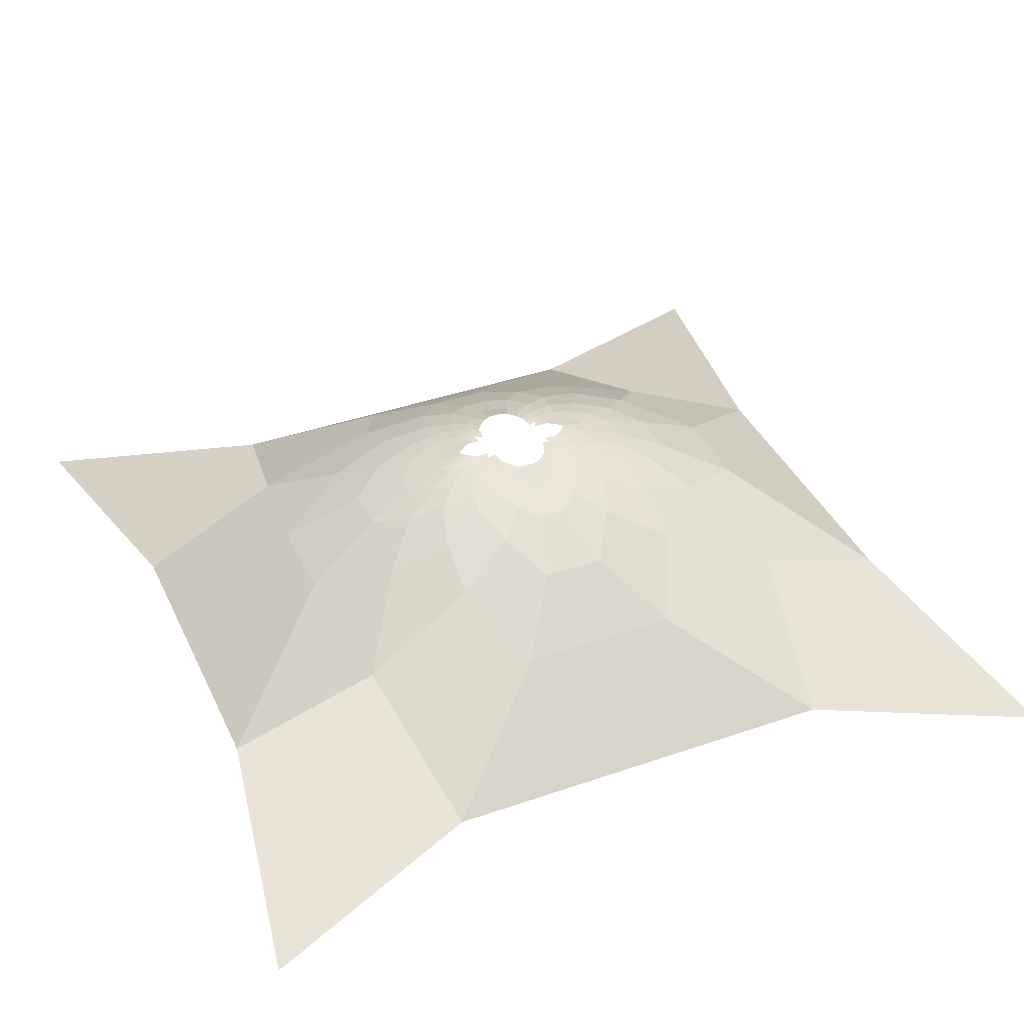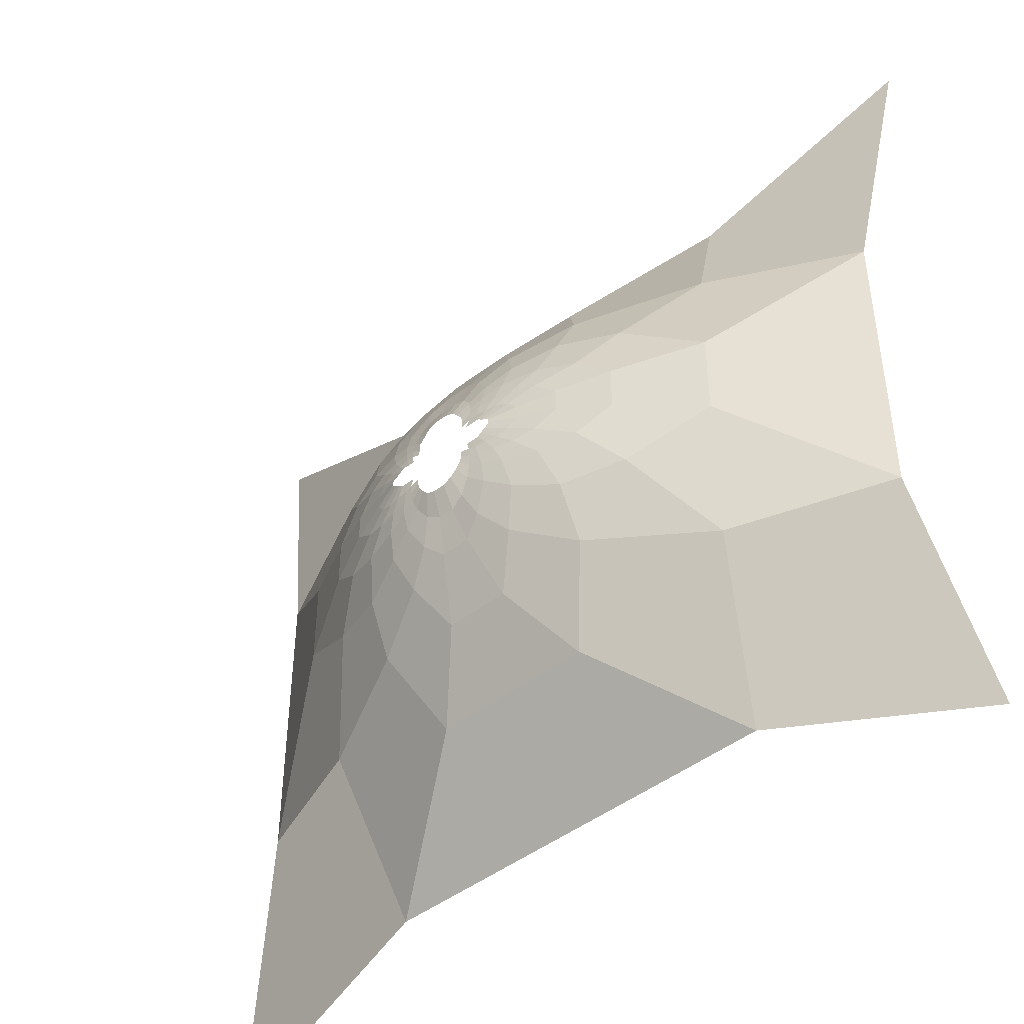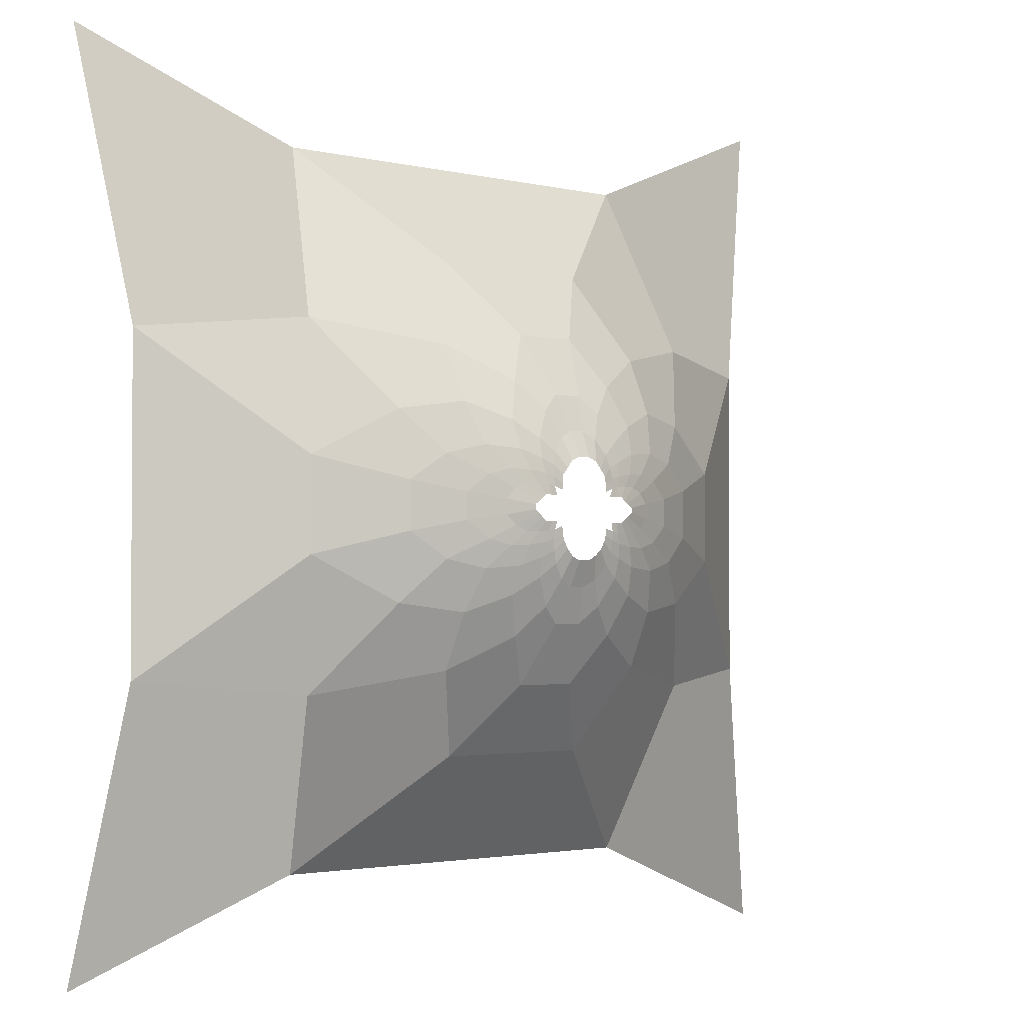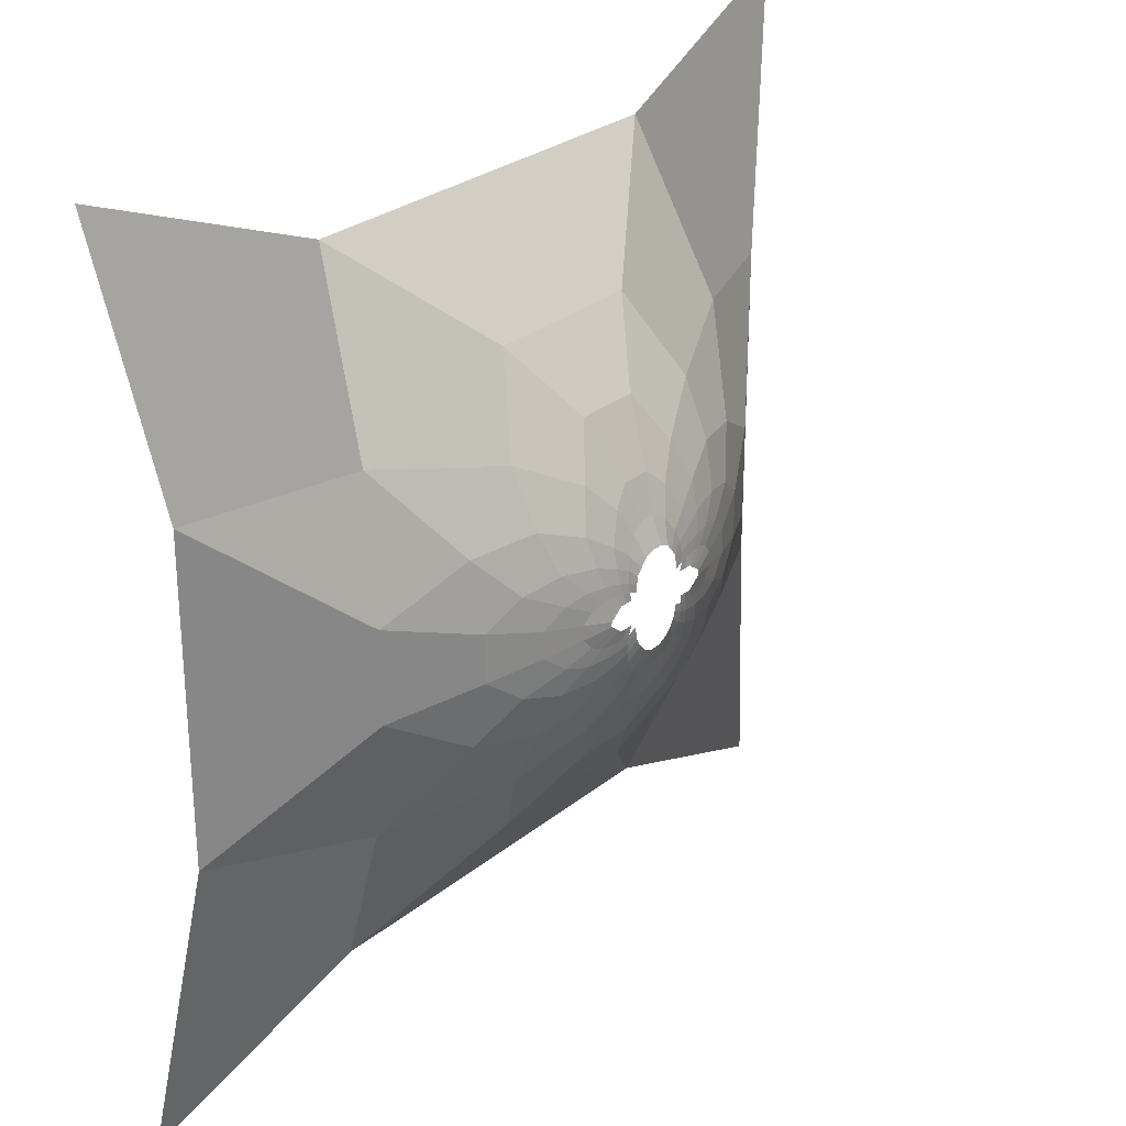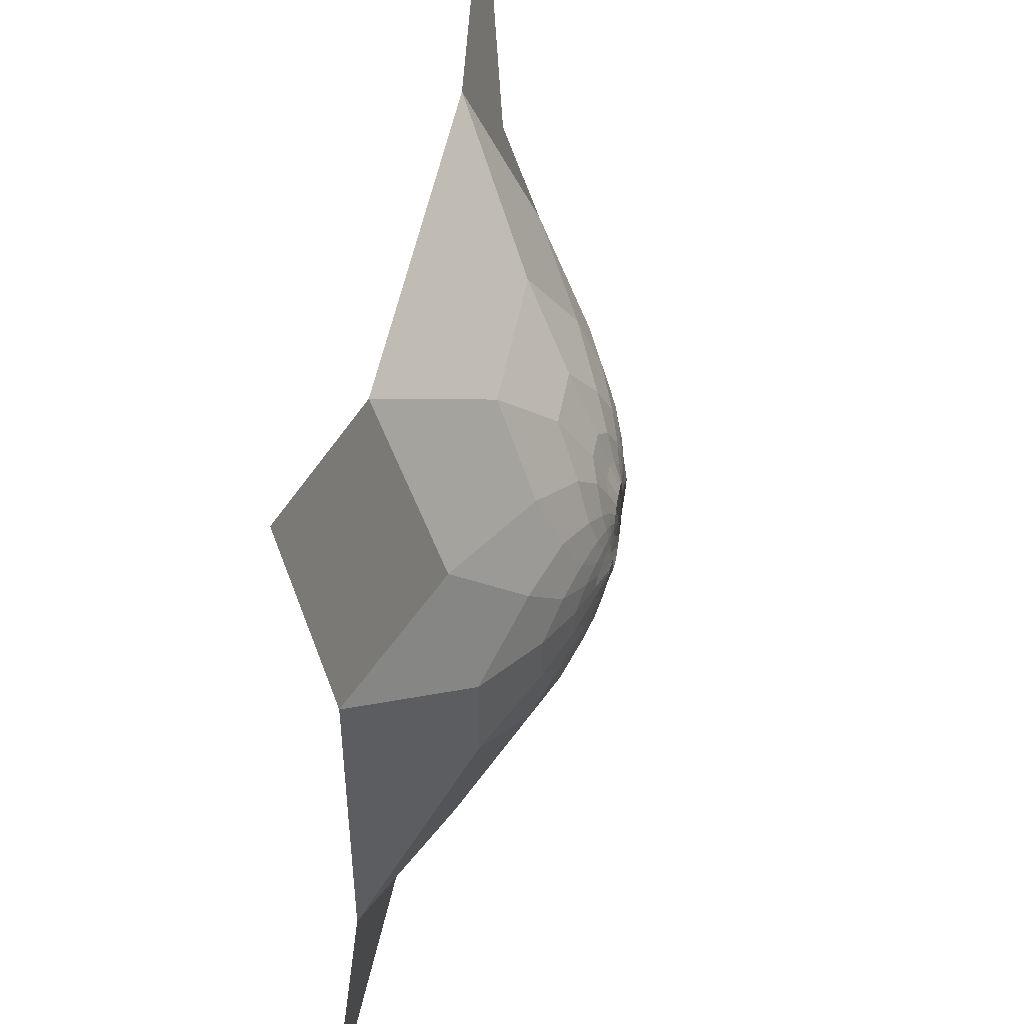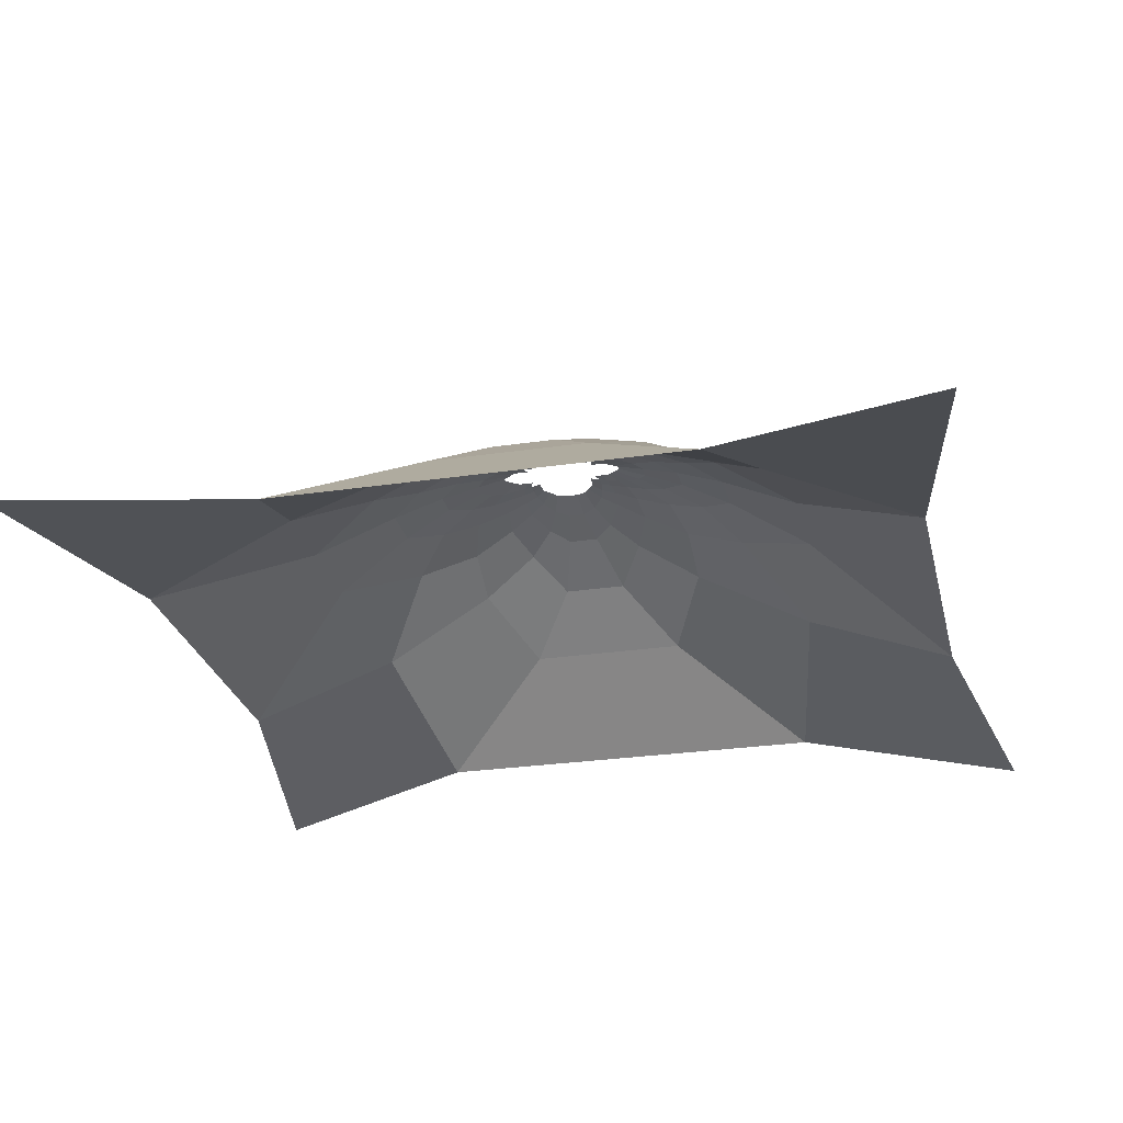
<metadata>
{"format":"obj","ext":"obj","renderer":"f3d","projection":"perspective","resolution":1024,"background":"white","views":[{"elev":39.3,"azim":-23.4,"up":"+Z"},{"elev":-46.1,"azim":41.3,"up":"+Y"},{"elev":-2.3,"azim":-41.1,"up":"+Y"},{"elev":27.5,"azim":-50.8,"up":"+Y"},{"elev":47.8,"azim":-80.0,"up":"+Y"},{"elev":-26.9,"azim":13.0,"up":"+Z"}]}
</metadata>
<code>
o wireframe_single
v -359.2 235 -372.5
v -90.42 511.2 -167.7
v -50.72 694.9 -81.33
v -64.37 700.2 -81.33
v -74.78 667.3 -94.17
v -93.2 627.3 -108.3
v -133.3 583.8 -131
v -226.2 534.4 -176.4
v -74.15 711.6 -81.33
v -116 669.5 -95.54
v -156.6 643.7 -109.8
v -317.4 631.9 -170.5
v -156.6 897.8 -109.8
v -116 872 -95.54
v -90.97 851.9 -88.63
v -74.03 829.9 -81.33
v -82.73 819.5 -81.33
v -151 855 -96.5
v -261.9 846.4 -129.9
v -314.1 734.2 -149.9
v -261.9 695.1 -129.9
v -151 686.5 -96.5
v -81.26 723.3 -81.33
v -83.5 807.3 -81.33
v -204.6 817.3 -104.3
v -238.1 791.1 -114.8
v -204.6 724.2 -104.3
v -83.83 733.4 -81.33
v -84.94 744.4 -81.33
v -110 737 -82.82
v -165.8 744.2 -91.89
v -165.8 797.3 -91.89
v -146.9 805.5 -88.23
v -110 804.5 -82.82
v -84.66 797.6 -81.33
v 13.28 751.6 -81.33
v 16.29 739.3 -81.77
v 14.34 708.4 -85.21
v -53.49 655.7 -98.49
v -90.97 689.6 -88.63
v -96.65 708.4 -85.21
v -99.19 725.4 -83
v -98.59 739.3 -81.77
v -94.59 751.7 -81.33
v -104.6 751.5 -81.33
v -114.2 720.6 -84.83
v -117.8 699 -88.81
v -64.13 601.7 -119.1
v -18.17 601.7 -119.1
v 31.93 720.6 -84.83
v 27.73 737 -82.82
v 23.26 751.7 -81.33
v 34.1 751.5 -81.33
v 45.25 736 -84.98
v 58.47 716.5 -89.09
v 68.7 686.5 -96.5
v 74.25 643.7 -109.8
v -140.8 716.5 -89.09
v -127.5 736 -84.98
v -116.5 751.6 -81.33
v -129.3 761.5 -81.33
v -407.8 500 -264.9
v -122.8 756.5 -81.33
v -146.9 736 -88.23
v -171 715.3 -95.68
v -205.2 681.5 -111.5
v -224.4 618.7 -136.9
v -165 406.1 -241.8
v 142.1 618.7 -136.9
v 122.9 681.5 -111.5
v 64.55 736 -88.23
v 40.11 756.4 -81.33
v 47.01 761.5 -81.33
v 83.5 744.2 -91.89
v 122.3 724.2 -104.3
v 179.6 695.1 -129.9
v 235.1 631.9 -170.5
v 325.5 500 -264.9
v 143.9 534.4 -176.4
v 50.96 583.8 -131
v 10.9 627.3 -108.3
v -7.519 667.3 -94.17
v -18.87 702.1 -81.33
v 276.9 235 -372.5
v 82.66 406.1 -241.8
v 8.116 511.2 -167.7
v -28.81 655.7 -98.49
v -31.95 695.1 -81.33
v -435.2 700.3 -220.9
v -238.1 750.4 -114.8
v -179.3 759.6 -95.12
v -137 767.1 -81.33
v -639.7 1019 -363.1
v -435.2 841.2 -220.9
v -314.1 807.3 -149.9
v -179.3 781.9 -95.12
v -137 774.5 -81.33
v -317.4 909.6 -170.5
v -128.4 780.5 -81.33
v 179.6 846.4 -129.9
v 122.3 817.3 -104.3
v 83.5 797.3 -91.89
v 46.79 780.5 -81.33
v 40.21 784.8 -81.33
v 64.55 805.5 -88.23
v 88.68 826.2 -95.68
v 143.9 1007 -176.4
v 82.66 1135 -241.8
v -165 1135 -241.8
v -226.2 1007 -176.4
v -224.4 922.8 -136.9
v -205.2 860 -111.5
v -171 826.2 -95.68
v -122.3 785.4 -81.33
v -407.9 1042 -264.9
v -93.2 914.2 -108.3
v -74.78 874.2 -94.17
v -64.37 841.3 -81.33
v -53.49 885.8 -98.49
v -50.37 846.6 -81.33
v -31.57 846.6 -81.33
v -94.99 789.6 -81.33
v -98.59 802.2 -81.77
v -99.19 816.1 -83
v -96.65 833.1 -85.21
v -28.81 885.8 -98.49
v 14.34 833.1 -85.21
v 16.89 816.1 -83
v 10.59 790 -81.33
v -8.267 711.6 -81.33
v 8.672 689.6 -88.63
v 33.73 669.5 -95.54
v 352.9 700.3 -220.9
v 352.9 841.2 -220.9
v 235.1 909.6 -170.5
v 142.1 922.8 -136.9
v 74.25 897.8 -109.8
v 33.73 872 -95.54
v 8.672 851.9 -88.63
v -8.267 829.9 -81.33
v -17.69 841.1 -81.33
v -7.519 874.2 -94.17
v 10.9 914.2 -108.3
v 50.96 957.7 -131
v 325.5 1042 -264.9
v 231.8 734.2 -149.9
v 155.8 750.4 -114.8
v 54.7 767.1 -81.33
v 54.7 774.5 -81.33
v 231.8 807.3 -149.9
v -1.246 723.3 -81.33
v 35.52 699 -88.81
v 122.9 860 -111.5
v 0.4216 819.5 -81.33
v 1.839 807.3 -81.33
v 155.8 791.1 -114.8
v 88.68 715.3 -95.68
v 16.89 725.4 -83
v 1.702 732.2 -81.33
v 2.417 742.3 -81.33
v 96.97 759.6 -95.12
v 96.97 781.9 -95.12
v 16.29 802.2 -81.77
v 2.744 796.4 -81.33
v 34.15 789.9 -81.33
v 45.25 805.5 -84.98
v 58.47 825 -89.09
v 68.7 855 -96.5
v 8.116 1030 -167.7
v -90.42 1030 -167.7
v -133.3 957.7 -131
v -140.8 825 -89.09
v -127.5 805.5 -84.98
v -116.5 789.9 -81.33
v -105.4 789.5 -81.33
v -114.2 820.9 -84.83
v -117.8 842.4 -88.81
v -64.13 939.8 -119.1
v -18.17 939.8 -119.1
v 35.52 842.4 -88.81
v 31.93 820.9 -84.83
v 27.73 804.5 -82.82
v 21.83 789.6 -81.33
v -639.7 522.2 -363.1
v -713.5 95.94 -404.5
v 631.2 1446 -404.5
v 557.4 1019 -363.1
v 557.4 522.2 -363.1
v 631.2 95.94 -404.5
v -713.5 1446 -404.5
v -359.2 1306 -372.5
v 276.9 1306 -372.5
f 84 189 188 78
f 187 186 192 145
f 184 185 1 62
f 93 115 191 190
f 84 85 68 1
f 187 134 133 188
f 108 192 191 109
f 85 84 78 79
f 93 184 89 94
f 77 78 188 133
f 134 187 145 135
f 192 108 107 145
f 68 8 62 1
f 110 109 191 115
f 184 62 12 89
f 98 115 93 94
f 2 68 85 86
f 78 77 69 79
f 170 169 108 109
f 150 146 133 134
f 145 107 136 135
f 86 85 79 80
f 62 8 67 12
f 2 7 8 68
f 133 146 76 77
f 108 169 144 107
f 135 100 150 134
f 111 110 115 98
f 20 95 94 89
f 110 171 170 109
f 21 20 89 12
f 95 19 98 94
f 49 48 2 86
f 79 69 57 80
f 76 70 69 77
f 153 100 135 136
f 156 147 146 150
f 107 144 137 136
f 178 179 169 170
f 81 49 86 80
f 8 7 11 67
f 6 7 2 48
f 76 146 147 75
f 67 66 21 12
f 150 100 101 156
f 13 171 110 111
f 144 169 179 143
f 19 112 111 98
f 116 178 170 171
f 26 95 20 90
f 69 70 56 57
f 20 21 27 90
f 75 157 70 76
f 132 81 80 57
f 26 25 19 95
f 137 168 153 136
f 106 101 100 153
f 48 49 87 39
f 10 11 7 6
f 137 144 143 138
f 66 67 11 22
f 147 156 162 161
f 87 49 81 82
f 74 75 147 161
f 39 5 6 48
f 162 156 101 102
f 18 13 111 112
f 66 65 27 21
f 126 179 178 119
f 171 13 14 116
f 70 157 55 56
f 143 179 126 142
f 19 25 113 112
f 56 152 132 57
f 119 178 116 117
f 168 167 106 153
f 81 132 131 82
f 157 75 74 71
f 91 96 26 90
f 168 137 138 180
f 101 106 105 102
f 6 5 40 10
f 90 27 31 91
f 11 10 47 22
f 138 143 142 139
f 32 25 26 96
f 58 65 66 22
f 152 56 55 50
f 54 55 157 71
f 152 38 131 132
f 15 117 116 14
f 177 14 13 18
f 113 172 18 112
f 162 149 148 161
f 167 166 105 106
f 88 3 39 87
f 73 74 161 148
f 180 181 167 168
f 83 88 87 82
f 27 65 64 31
f 149 162 102 103
f 127 180 138 139
f 4 5 39 3
f 33 113 25 32
f 74 73 72 71
f 131 130 83 82
f 55 54 51 50
f 47 10 40 41
f 158 38 152 50
f 105 104 103 102
f 47 46 58 22
f 126 119 120 121
f 141 142 126 121
f 53 54 71 72
f 166 167 181 182
f 131 38 151 130
f 40 5 4 9
f 59 64 65 58
f 128 181 180 127
f 105 166 165 104
f 118 120 119 117
f 50 51 37 158
f 142 141 140 139
f 51 54 53 52
f 14 177 125 15
f 151 38 158 159
f 172 176 177 18
f 172 113 33 173
f 165 166 182 183
f 182 181 128 163
f 52 36 37 51
f 42 46 47 41
f 160 159 158 37
f 140 154 127 139
f 92 97 96 91
f 41 40 9 23
f 61 92 91 31
f 16 118 117 15
f 58 46 30 59
f 127 154 155 128
f 129 183 182 163
f 97 99 32 96
f 164 163 128 155
f 64 63 61 31
f 23 28 42 41
f 177 176 124 125
f 99 114 33 32
f 30 46 42 43
f 173 34 176 172
f 63 64 59 60
f 125 17 16 15
f 29 43 42 28
f 45 60 59 30
f 114 174 173 33
f 45 30 43 44
f 124 176 34 123
f 125 124 24 17
f 175 34 173 174
f 24 124 123 35
f 122 123 34 175

</code>
